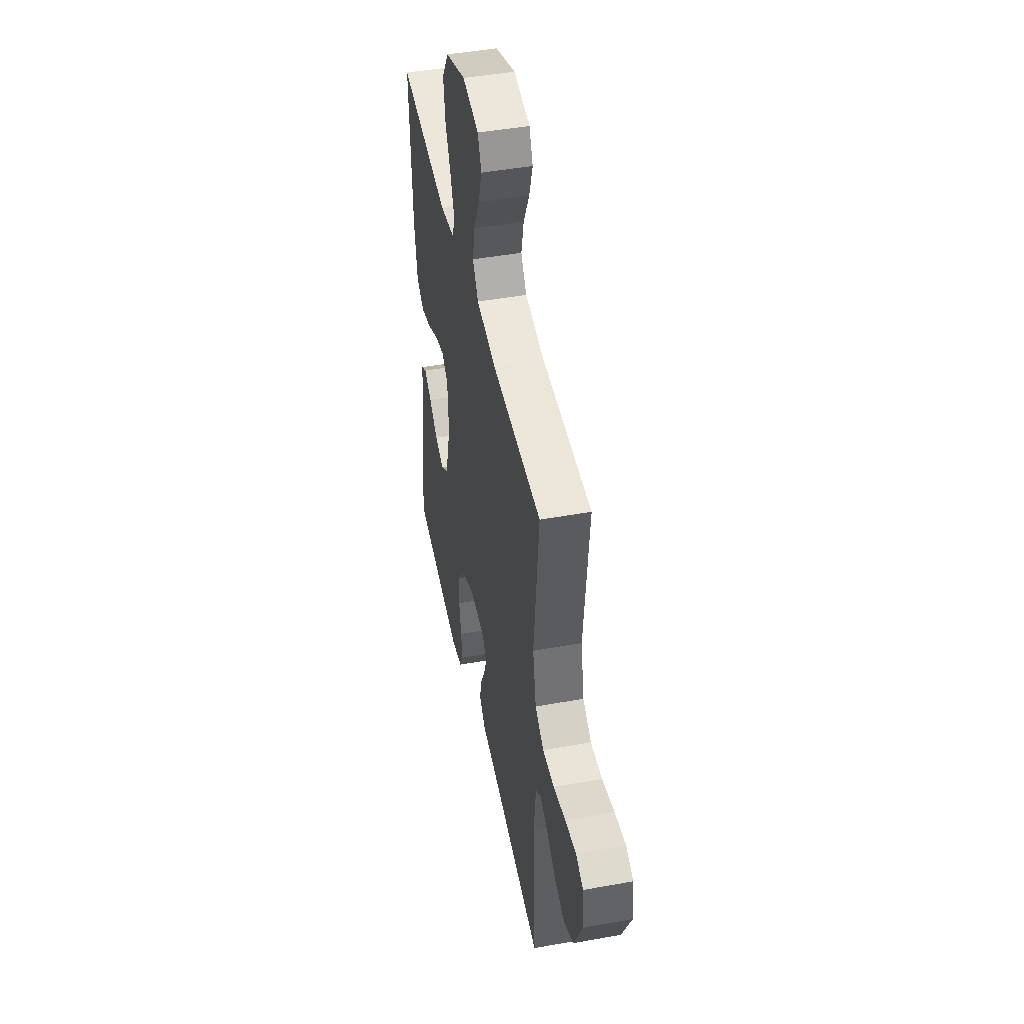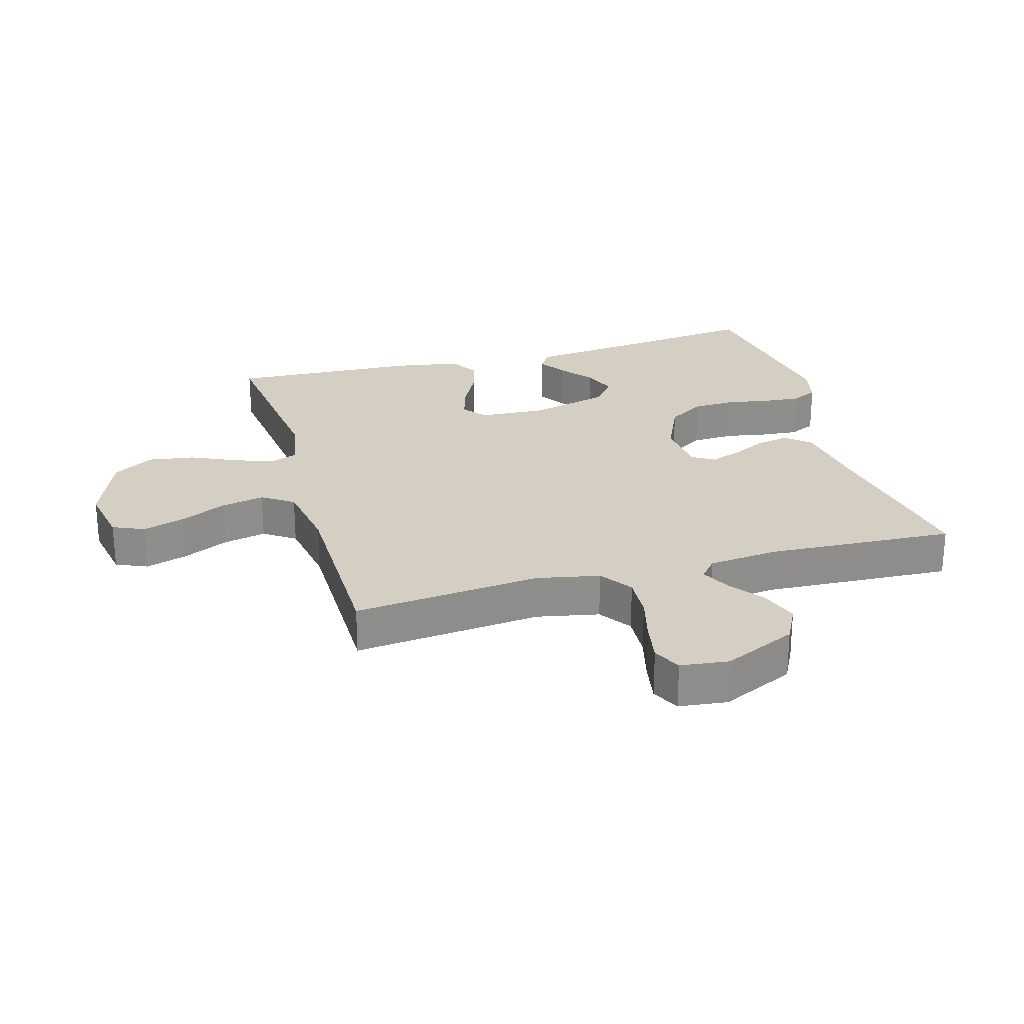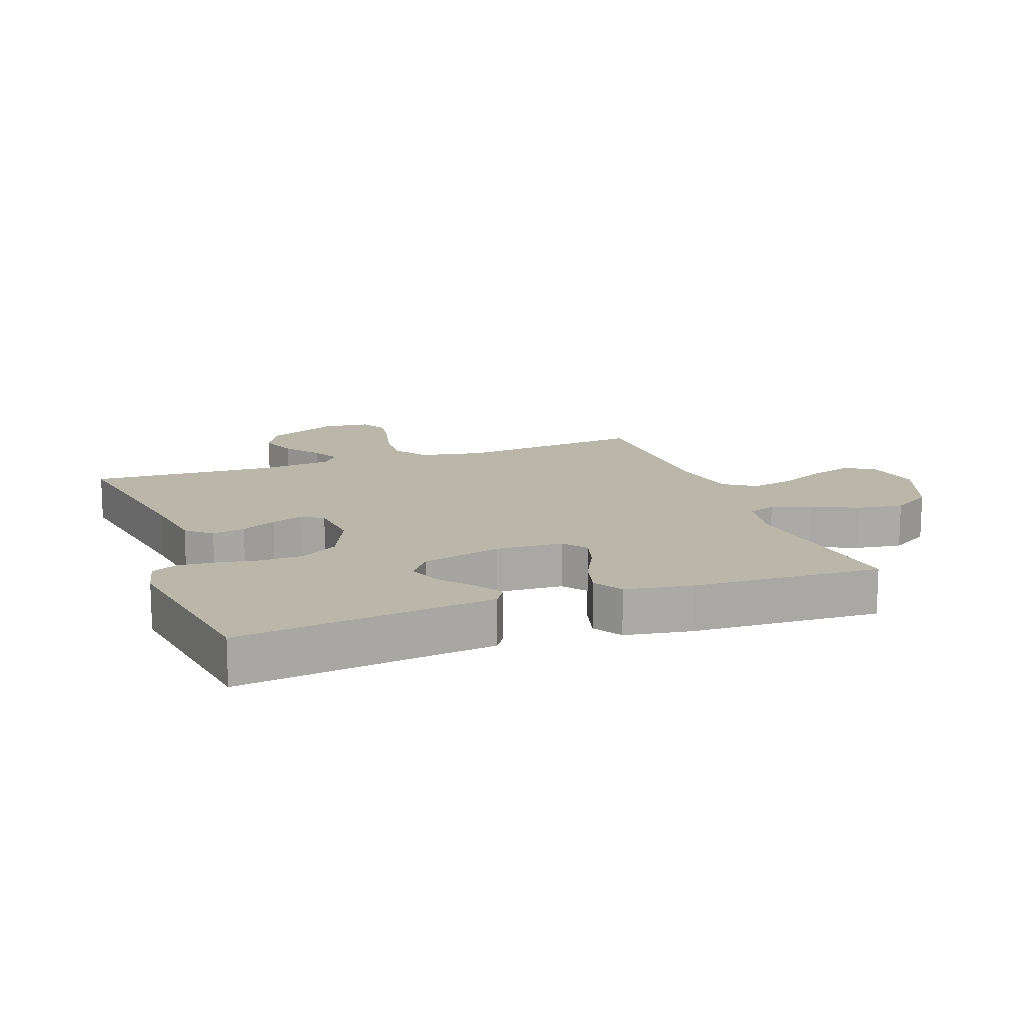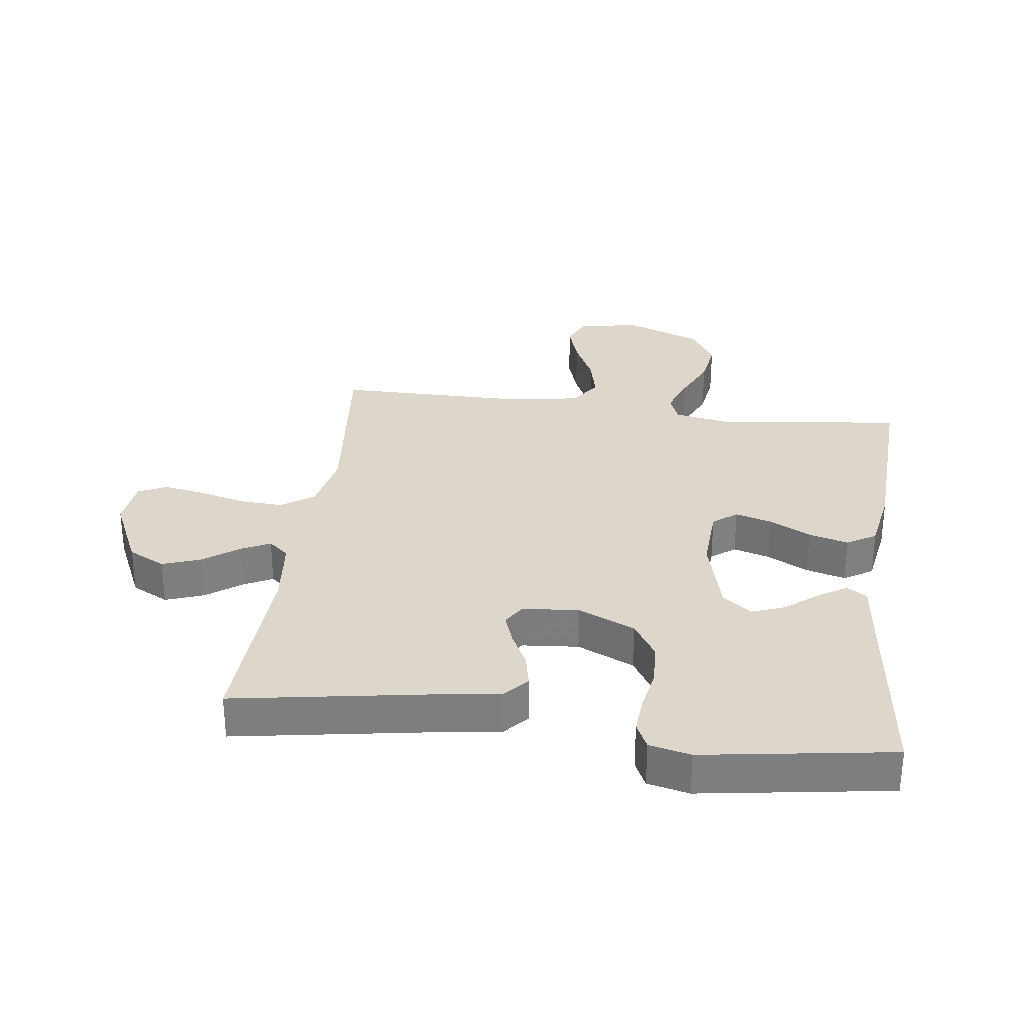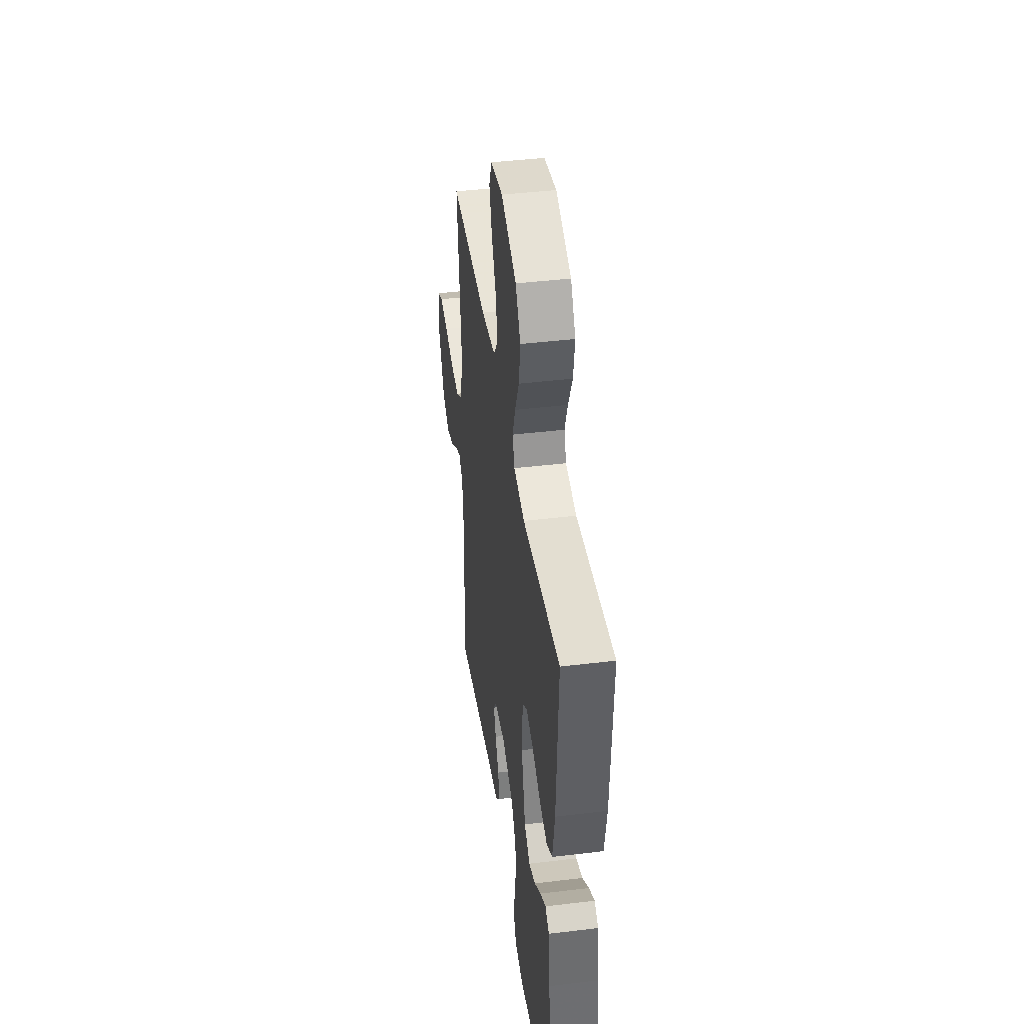
<metadata>
{"format":"obj","ext":"obj","renderer":"f3d","projection":"perspective","resolution":1024,"background":"white","views":[{"elev":46.3,"azim":78.3,"up":"+Z"},{"elev":25.5,"azim":74.2,"up":"+Y"},{"elev":14.1,"azim":-110.2,"up":"+Y"},{"elev":30.8,"azim":-172.5,"up":"+Y"},{"elev":43.0,"azim":-98.2,"up":"+Z"}]}
</metadata>
<code>
v 0.5 0.07 0.5
v 0.469 0.07 0.2
v 0.489 0.07 0.1
v 0.541 0.07 0.064
v 0.611 0.07 0.068
v 0.685 0.07 0.087
v 0.751 0.07 0.099
v 0.796 0.07 0.077
v 0.805 0.07 0
v 0.751 0.07 -0.117
v 0.692 0.07 -0.147
v 0.631 0.07 -0.125
v 0.575 0.07 -0.084
v 0.529 0.07 -0.061
v 0.497 0.07 -0.088
v 0.485 0.07 -0.2
v 0.5 0.07 -0.5
v 0.2 0.07 -0.45
v 0.09 0.07 -0.435
v 0.055 0.07 -0.396
v 0.066 0.07 -0.343
v 0.094 0.07 -0.287
v 0.112 0.07 -0.237
v 0.09 0.07 -0.202
v 0 0.07 -0.194
v -0.091 0.07 -0.235
v -0.128 0.07 -0.294
v -0.131 0.07 -0.362
v -0.119 0.07 -0.43
v -0.114 0.07 -0.489
v -0.134 0.07 -0.531
v -0.2 0.07 -0.546
v -0.5 0.07 -0.5
v -0.464 0.07 -0.2
v -0.452 0.07 -0.094
v -0.42 0.07 -0.073
v -0.375 0.07 -0.101
v -0.323 0.07 -0.143
v -0.27 0.07 -0.163
v -0.224 0.07 -0.128
v -0.191 0.07 0
v -0.197 0.07 0.106
v -0.235 0.07 0.135
v -0.293 0.07 0.118
v -0.359 0.07 0.084
v -0.422 0.07 0.067
v -0.468 0.07 0.095
v -0.486 0.07 0.2
v -0.5 0.07 0.5
v -0.2 0.07 0.465
v -0.113 0.07 0.481
v -0.096 0.07 0.526
v -0.119 0.07 0.589
v -0.152 0.07 0.661
v -0.163 0.07 0.735
v -0.123 0.07 0.8
v 0 0.07 0.848
v 0.098 0.07 0.83
v 0.12 0.07 0.78
v 0.099 0.07 0.713
v 0.064 0.07 0.639
v 0.049 0.07 0.57
v 0.083 0.07 0.52
v 0.2 0.07 0.501
v 0.5 0 0.5
v 0.469 0 0.2
v 0.489 0 0.1
v 0.541 0 0.064
v 0.611 0 0.068
v 0.685 0 0.087
v 0.751 0 0.099
v 0.796 0 0.077
v 0.805 0 0
v 0.751 0 -0.117
v 0.692 0 -0.147
v 0.631 0 -0.125
v 0.575 0 -0.084
v 0.529 0 -0.061
v 0.497 0 -0.088
v 0.485 0 -0.2
v 0.5 0 -0.5
v 0.2 0 -0.45
v 0.09 0 -0.435
v 0.055 0 -0.396
v 0.066 0 -0.343
v 0.094 0 -0.287
v 0.112 0 -0.237
v 0.09 0 -0.202
v 0 0 -0.194
v -0.091 0 -0.235
v -0.128 0 -0.294
v -0.131 0 -0.362
v -0.119 0 -0.43
v -0.114 0 -0.489
v -0.134 0 -0.531
v -0.2 0 -0.546
v -0.5 0 -0.5
v -0.464 0 -0.2
v -0.452 0 -0.094
v -0.42 0 -0.073
v -0.375 0 -0.101
v -0.323 0 -0.143
v -0.27 0 -0.163
v -0.224 0 -0.128
v -0.191 0 0
v -0.197 0 0.106
v -0.235 0 0.135
v -0.293 0 0.118
v -0.359 0 0.084
v -0.422 0 0.067
v -0.468 0 0.095
v -0.486 0 0.2
v -0.5 0 0.5
v -0.2 0 0.465
v -0.113 0 0.481
v -0.096 0 0.526
v -0.119 0 0.589
v -0.152 0 0.661
v -0.163 0 0.735
v -0.123 0 0.8
v 0 0 0.848
v 0.098 0 0.83
v 0.12 0 0.78
v 0.099 0 0.713
v 0.064 0 0.639
v 0.049 0 0.57
v 0.083 0 0.52
v 0.2 0 0.501
f 59 60 61
f 58 59 61
f 57 58 61
f 56 57 61
f 55 56 61
f 54 55 61
f 53 54 61
f 52 53 61 62
f 51 52 62 63
f 48 49 50
f 47 48 50
f 46 47 50
f 45 46 50
f 44 45 50
f 43 44 50 51
f 51 63 64
f 43 51 64
f 42 43 64
f 36 37 38
f 35 36 38
f 34 35 38
f 34 38 39
f 33 34 39
f 32 33 39
f 31 32 39
f 30 31 39
f 29 30 39
f 28 29 39
f 27 28 39 40
f 20 21 22
f 19 20 22
f 18 19 22
f 18 22 23
f 17 18 23
f 16 17 23
f 15 16 23 24
f 11 12 13
f 10 11 13
f 9 10 13
f 8 9 13
f 7 8 13
f 6 7 13
f 5 6 13
f 4 5 13 14
f 15 24 25
f 14 15 25
f 4 14 25
f 3 4 25
f 64 1 2
f 42 64 2
f 41 42 2
f 26 27 40 41
f 25 26 41
f 3 25 41
f 2 3 41
f 125 124 123
f 125 123 122
f 125 122 121
f 125 121 120
f 125 120 119
f 125 119 118
f 125 118 117
f 126 125 117 116
f 127 126 116 115
f 114 113 112
f 114 112 111
f 114 111 110
f 114 110 109
f 114 109 108
f 115 114 108 107
f 128 127 115
f 128 115 107
f 128 107 106
f 102 101 100
f 102 100 99
f 102 99 98
f 103 102 98
f 103 98 97
f 103 97 96
f 103 96 95
f 103 95 94
f 103 94 93
f 103 93 92
f 104 103 92 91
f 86 85 84
f 86 84 83
f 86 83 82
f 87 86 82
f 87 82 81
f 87 81 80
f 88 87 80 79
f 77 76 75
f 77 75 74
f 77 74 73
f 77 73 72
f 77 72 71
f 77 71 70
f 77 70 69
f 78 77 69 68
f 89 88 79
f 89 79 78
f 89 78 68
f 89 68 67
f 66 65 128
f 66 128 106
f 66 106 105
f 105 104 91 90
f 105 90 89
f 105 89 67
f 105 67 66
f 1 65 66 2
f 2 66 67 3
f 3 67 68 4
f 4 68 69 5
f 5 69 70 6
f 6 70 71 7
f 7 71 72 8
f 8 72 73 9
f 9 73 74 10
f 10 74 75 11
f 11 75 76 12
f 12 76 77 13
f 13 77 78 14
f 14 78 79 15
f 15 79 80 16
f 16 80 81 17
f 17 81 82 18
f 18 82 83 19
f 19 83 84 20
f 20 84 85 21
f 21 85 86 22
f 22 86 87 23
f 23 87 88 24
f 24 88 89 25
f 25 89 90 26
f 26 90 91 27
f 27 91 92 28
f 28 92 93 29
f 29 93 94 30
f 30 94 95 31
f 31 95 96 32
f 32 96 97 33
f 33 97 98 34
f 34 98 99 35
f 35 99 100 36
f 36 100 101 37
f 37 101 102 38
f 38 102 103 39
f 39 103 104 40
f 40 104 105 41
f 41 105 106 42
f 42 106 107 43
f 43 107 108 44
f 44 108 109 45
f 45 109 110 46
f 46 110 111 47
f 47 111 112 48
f 48 112 113 49
f 49 113 114 50
f 50 114 115 51
f 51 115 116 52
f 52 116 117 53
f 53 117 118 54
f 54 118 119 55
f 55 119 120 56
f 56 120 121 57
f 57 121 122 58
f 58 122 123 59
f 59 123 124 60
f 60 124 125 61
f 61 125 126 62
f 62 126 127 63
f 63 127 128 64
f 64 128 65 1

</code>
